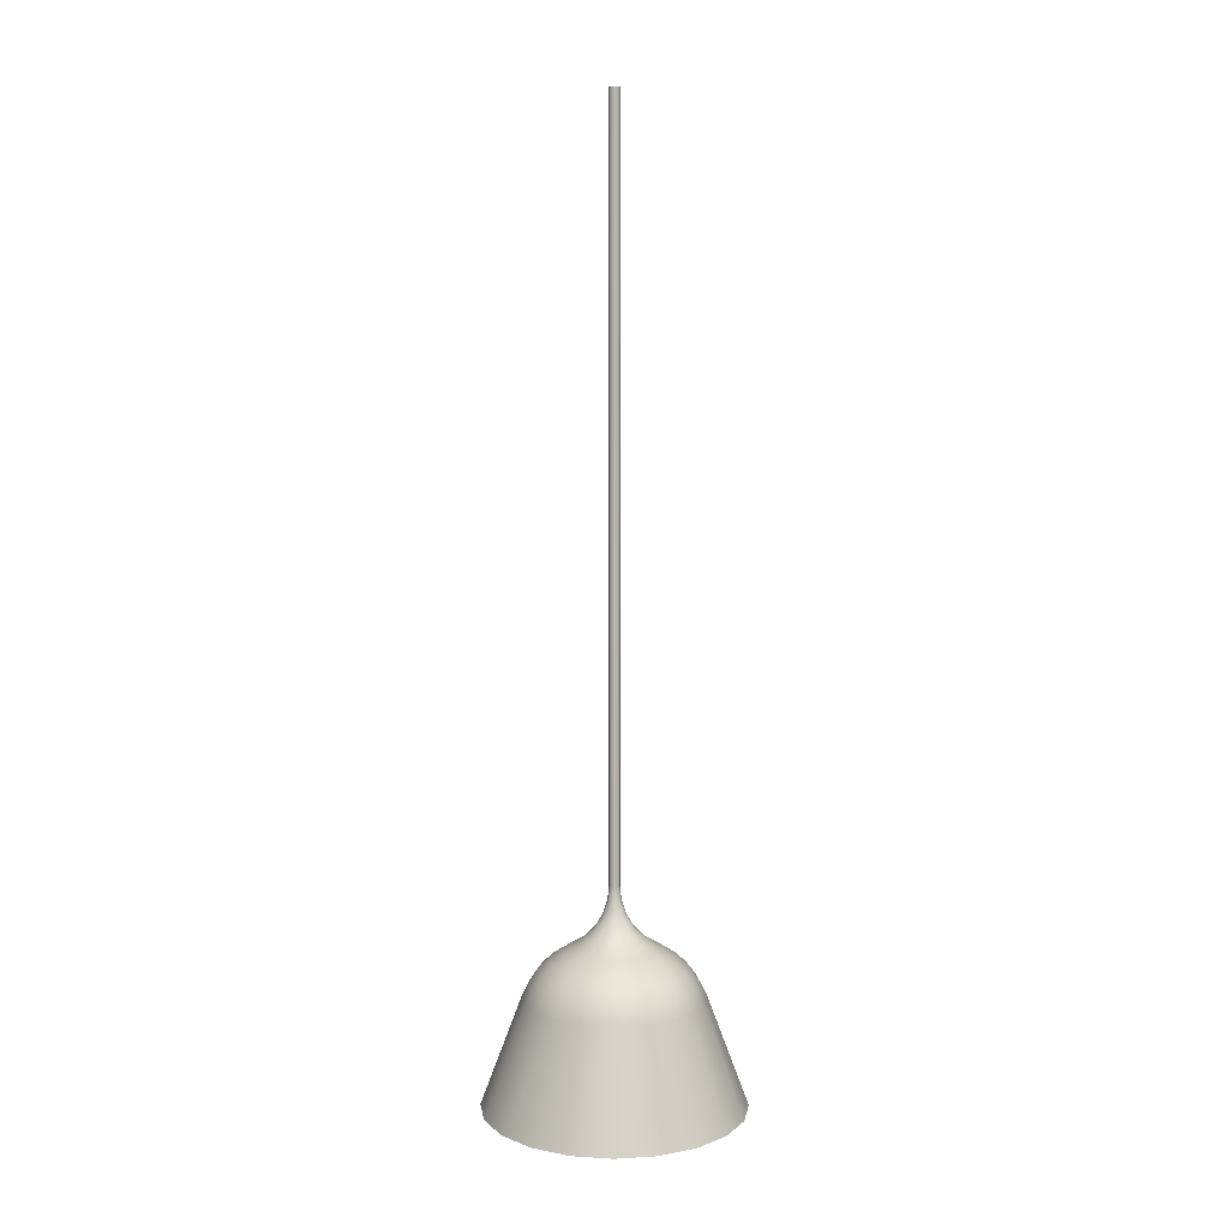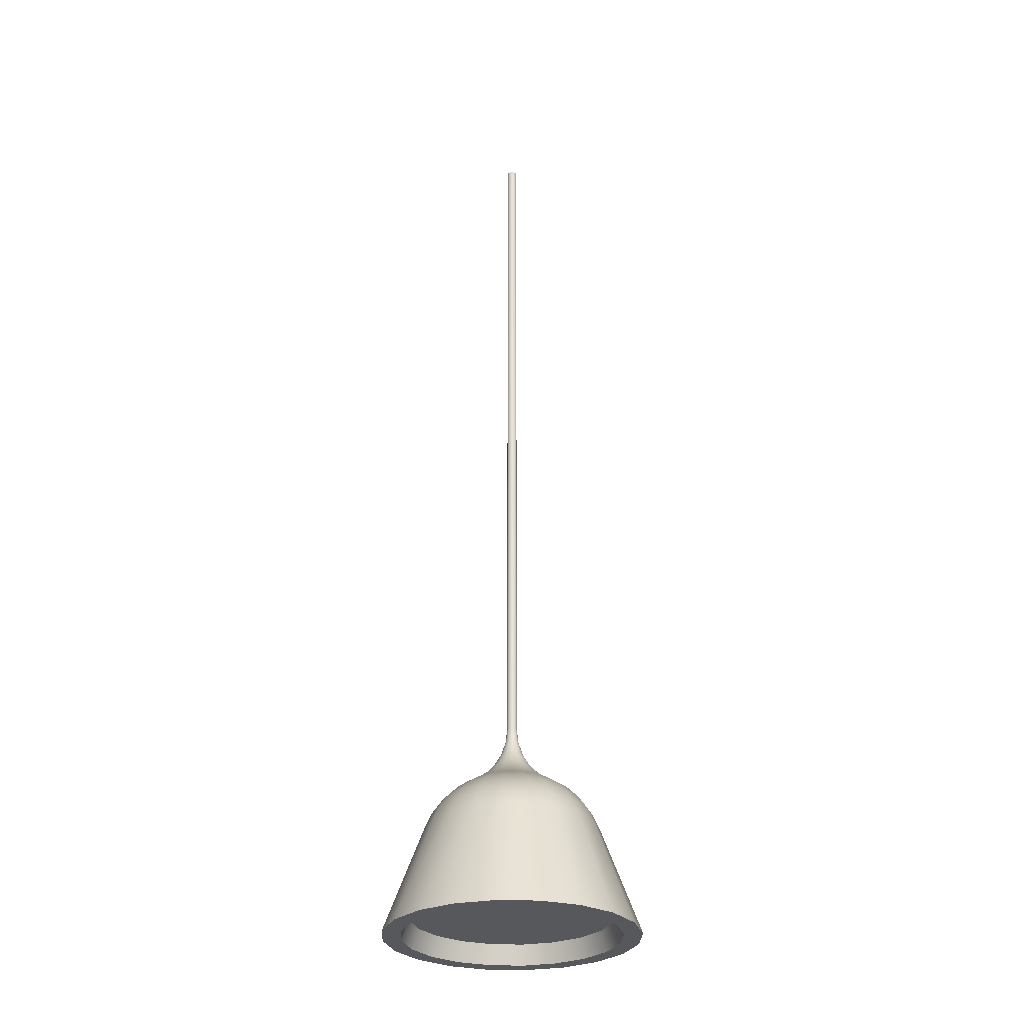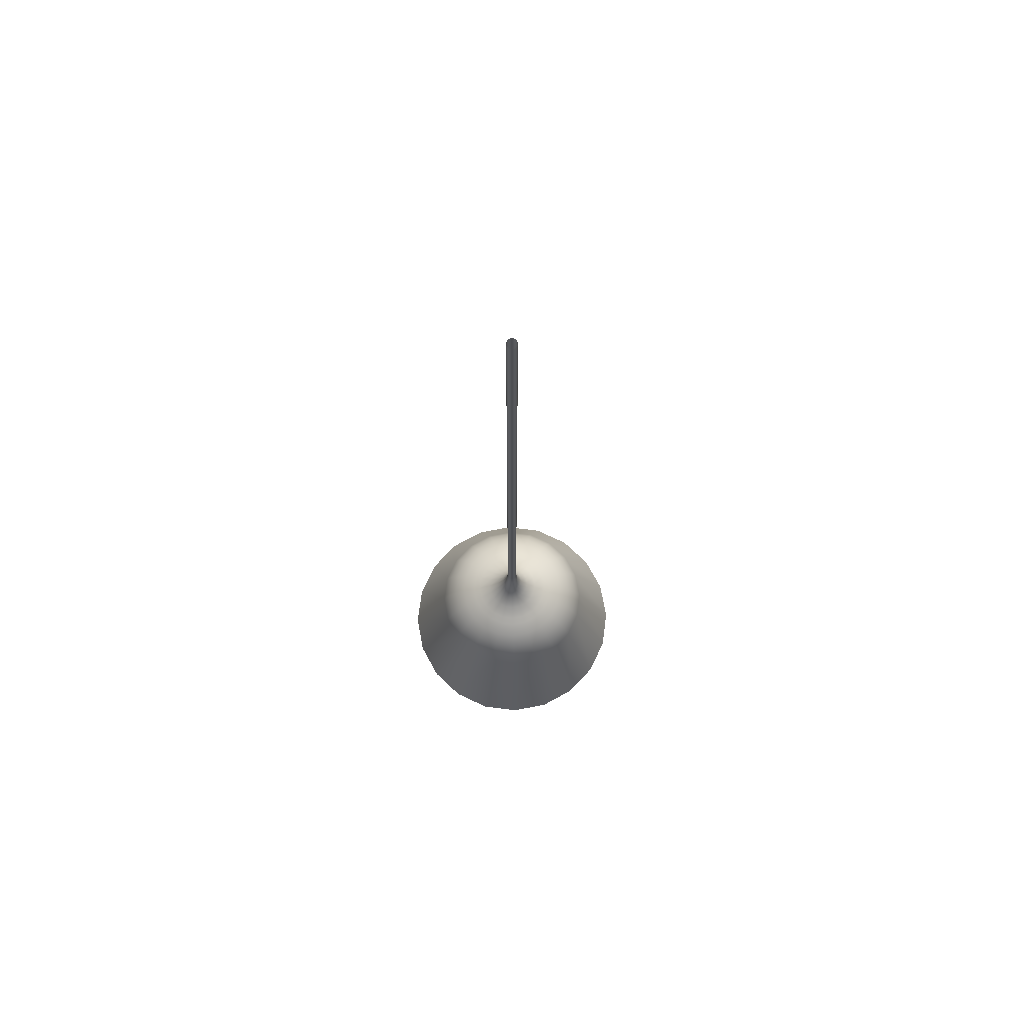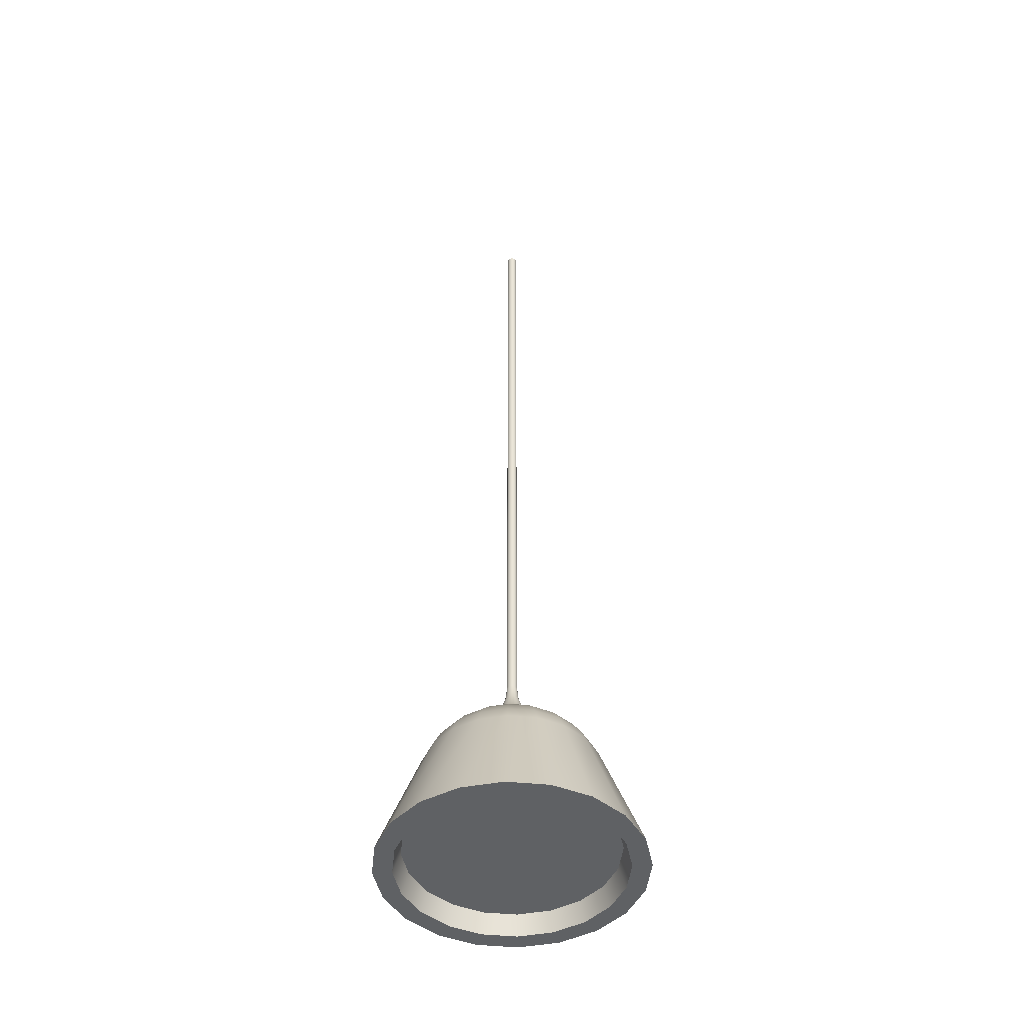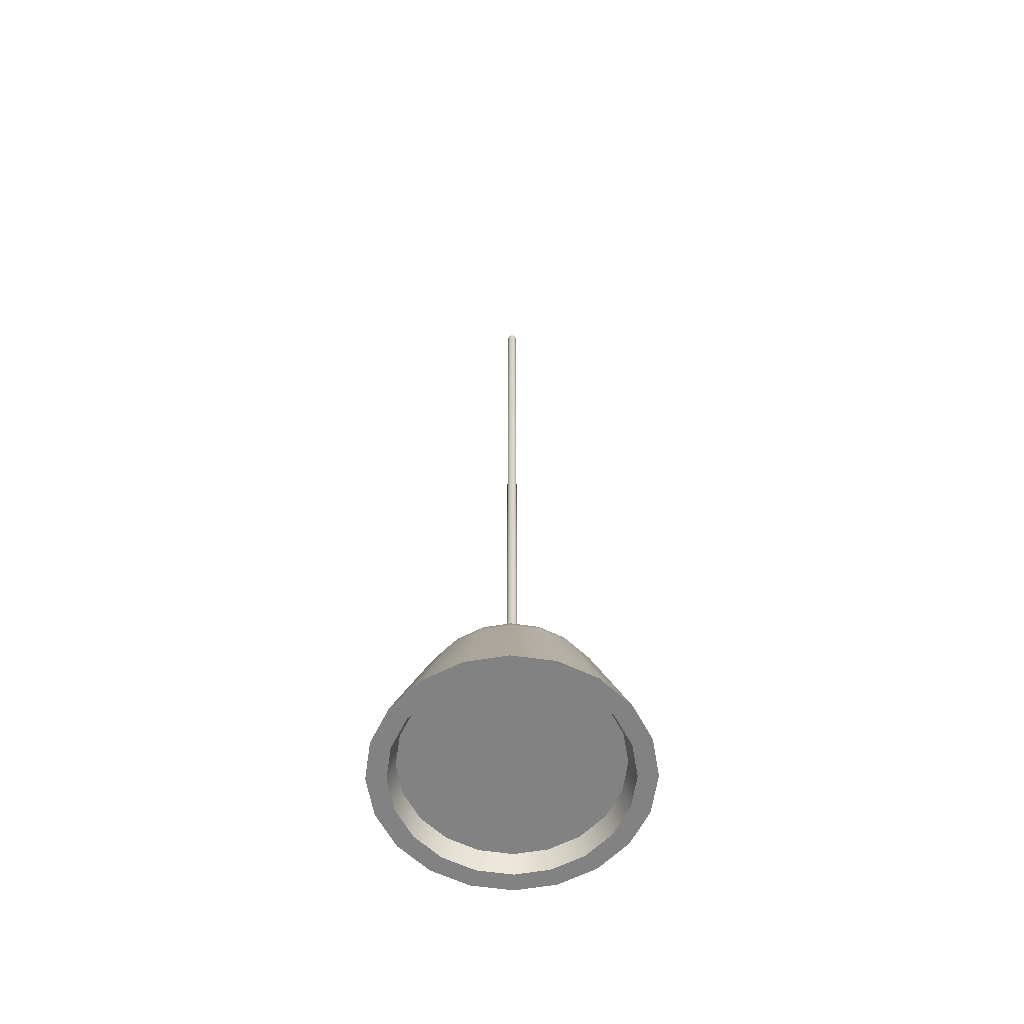
<metadata>
{"format":"obj","ext":"obj","renderer":"f3d","projection":"perspective","resolution":1024,"background":"white","views":[{"elev":8.8,"azim":-35.6,"up":"+Y"},{"elev":-28.6,"azim":-65.6,"up":"+Y"},{"elev":72.4,"azim":52.3,"up":"+Y"},{"elev":-46.6,"azim":-177.2,"up":"+Y"},{"elev":-60.7,"azim":72.8,"up":"+Y"}]}
</metadata>
<code>
g default
v 81.66 36.45 -0.02979
v 81.65 36.45 -0.05667
v 81.63 36.45 -0.07799
v 81.6 36.45 -0.09169
v 81.57 36.45 -0.09641
v 81.54 36.45 -0.09169
v 81.52 36.45 -0.07799
v 81.49 36.45 -0.05667
v 81.48 36.45 -0.02979
v 81.48 36.45 0
v 81.48 36.45 0.02979
v 81.49 36.45 0.05667
v 81.52 36.45 0.07799
v 81.54 36.45 0.09169
v 81.57 36.45 0.09641
v 81.6 36.45 0.09169
v 81.63 36.45 0.07799
v 81.65 36.45 0.05667
v 81.66 36.45 0.02979
v 81.67 36.45 0
v 83.99 18.61 -0
v 83.87 18.61 -0.7461
v 83.87 18.61 0.7461
v 83.53 18.61 1.419
v 82.99 18.61 1.953
v 82.32 18.61 2.296
v 81.57 18.61 2.414
v 80.83 18.61 2.296
v 80.15 18.61 1.953
v 79.62 18.61 1.419
v 79.28 18.61 0.7461
v 79.16 18.61 -0
v 79.28 18.61 -0.7461
v 79.62 18.61 -1.419
v 80.15 18.61 -1.953
v 80.83 18.61 -2.296
v 81.57 18.61 -2.414
v 82.32 18.61 -2.296
v 82.99 18.61 -1.953
v 83.53 18.61 -1.419
v 81.66 22.68 -0.02979
v 81.69 22.41 -0.03894
v 81.78 22.15 -0.06597
v 81.91 21.92 -0.1096
v 82.09 21.72 -0.1679
v 82.3 21.56 -0.238
v 81.65 22.68 -0.05667
v 81.67 22.41 -0.07407
v 81.75 22.15 -0.1255
v 81.86 21.92 -0.2085
v 82.01 21.72 -0.3193
v 82.2 21.56 -0.4526
v 81.63 22.68 -0.07799
v 81.65 22.41 -0.1019
v 81.7 22.15 -0.1727
v 81.78 21.92 -0.287
v 81.89 21.72 -0.4395
v 82.02 21.56 -0.623
v 81.6 22.68 -0.09169
v 81.61 22.41 -0.1198
v 81.64 22.15 -0.203
v 81.68 21.92 -0.3374
v 81.74 21.72 -0.5167
v 81.81 21.56 -0.7324
v 81.57 22.68 -0.09641
v 81.57 22.41 -0.126
v 81.57 22.15 -0.2135
v 81.57 21.92 -0.3548
v 81.57 21.72 -0.5433
v 81.57 21.56 -0.7701
v 81.54 22.68 -0.09169
v 81.53 22.41 -0.1198
v 81.51 22.15 -0.203
v 81.46 21.92 -0.3374
v 81.4 21.72 -0.5167
v 81.33 21.56 -0.7324
v 81.52 22.68 -0.07799
v 81.5 22.41 -0.1019
v 81.45 22.15 -0.1727
v 81.36 21.92 -0.287
v 81.25 21.72 -0.4395
v 81.12 21.56 -0.623
v 81.49 22.68 -0.05667
v 81.47 22.41 -0.07407
v 81.4 22.15 -0.1255
v 81.29 21.92 -0.2085
v 81.13 21.72 -0.3193
v 80.95 21.56 -0.4526
v 81.48 22.68 -0.02979
v 81.45 22.41 -0.03894
v 81.37 22.15 -0.06597
v 81.23 21.92 -0.1096
v 81.06 21.72 -0.1679
v 80.84 21.56 -0.238
v 81.48 22.68 0
v 81.45 22.41 0
v 81.36 22.15 0
v 81.22 21.92 0
v 81.03 21.72 0
v 80.8 21.56 0
v 81.48 22.68 0.02979
v 81.45 22.41 0.03894
v 81.37 22.15 0.06597
v 81.23 21.92 0.1096
v 81.06 21.72 0.1679
v 80.84 21.56 0.238
v 81.49 22.68 0.05667
v 81.47 22.41 0.07407
v 81.4 22.15 0.1255
v 81.29 21.92 0.2085
v 81.13 21.72 0.3193
v 80.95 21.56 0.4526
v 81.52 22.68 0.07799
v 81.5 22.41 0.1019
v 81.45 22.15 0.1727
v 81.36 21.92 0.287
v 81.25 21.72 0.4395
v 81.12 21.56 0.623
v 81.54 22.68 0.09169
v 81.53 22.41 0.1198
v 81.51 22.15 0.203
v 81.46 21.92 0.3374
v 81.4 21.72 0.5167
v 81.33 21.56 0.7324
v 81.57 22.68 0.09641
v 81.57 22.41 0.126
v 81.57 22.15 0.2135
v 81.57 21.92 0.3548
v 81.57 21.72 0.5433
v 81.57 21.56 0.7701
v 81.6 22.68 0.09169
v 81.61 22.41 0.1198
v 81.64 22.15 0.203
v 81.68 21.92 0.3374
v 81.74 21.72 0.5167
v 81.81 21.56 0.7324
v 81.63 22.68 0.07799
v 81.65 22.41 0.1019
v 81.7 22.15 0.1727
v 81.78 21.92 0.287
v 81.89 21.72 0.4395
v 82.02 21.56 0.623
v 81.65 22.68 0.05667
v 81.67 22.41 0.07406
v 81.75 22.15 0.1255
v 81.86 21.92 0.2085
v 82.01 21.72 0.3193
v 82.2 21.56 0.4526
v 81.66 22.68 0.02979
v 81.69 22.41 0.03894
v 81.78 22.15 0.06597
v 81.91 21.92 0.1096
v 82.09 21.72 0.1679
v 82.3 21.56 0.238
v 81.67 22.68 0
v 81.7 22.41 0
v 81.79 22.15 0
v 81.93 21.92 0
v 82.12 21.72 0
v 82.34 21.56 0
v 83.23 20.64 0
v 83.1 20.9 0
v 82.93 21.13 0
v 82.72 21.33 0
v 82.48 21.49 0
v 83.15 20.64 -0.5117
v 83.03 20.9 -0.4729
v 82.87 21.13 -0.4201
v 82.66 21.33 -0.3549
v 82.43 21.49 -0.2796
v 83.15 20.64 0.5117
v 83.03 20.9 0.4729
v 82.87 21.13 0.4201
v 82.66 21.33 0.3549
v 82.43 21.49 0.2796
v 82.91 20.64 0.9732
v 82.81 20.9 0.8995
v 82.67 21.13 0.799
v 82.5 21.33 0.6751
v 82.3 21.49 0.5319
v 82.55 20.64 1.34
v 82.47 20.9 1.238
v 82.37 21.13 1.1
v 82.25 21.33 0.9292
v 82.1 21.49 0.7321
v 82.08 20.64 1.575
v 82.05 20.9 1.455
v 81.99 21.13 1.293
v 81.93 21.33 1.092
v 81.85 21.49 0.8606
v 81.57 20.64 1.656
v 81.57 20.9 1.53
v 81.57 21.13 1.359
v 81.57 21.33 1.149
v 81.57 21.49 0.9049
v 81.06 20.64 1.575
v 81.1 20.9 1.455
v 81.15 21.13 1.293
v 81.22 21.33 1.092
v 81.29 21.49 0.8606
v 80.6 20.64 1.34
v 80.67 20.9 1.238
v 80.77 21.13 1.1
v 80.9 21.33 0.9292
v 81.04 21.49 0.7321
v 80.23 20.64 0.9732
v 80.33 20.9 0.8995
v 80.47 21.13 0.799
v 80.64 21.33 0.6751
v 80.84 21.49 0.5319
v 80 20.64 0.5117
v 80.12 20.9 0.4729
v 80.28 21.13 0.4201
v 80.48 21.33 0.3549
v 80.71 21.49 0.2796
v 79.92 20.64 0
v 80.04 20.9 0
v 80.21 21.13 0
v 80.42 21.33 0
v 80.67 21.49 0
v 80 20.64 -0.5117
v 80.12 20.9 -0.4729
v 80.28 21.13 -0.4201
v 80.48 21.33 -0.3549
v 80.71 21.49 -0.2796
v 80.23 20.64 -0.9732
v 80.33 20.9 -0.8995
v 80.47 21.13 -0.799
v 80.64 21.33 -0.6751
v 80.84 21.49 -0.5319
v 80.6 20.64 -1.34
v 80.67 20.9 -1.238
v 80.77 21.13 -1.1
v 80.9 21.33 -0.9292
v 81.04 21.49 -0.7321
v 81.06 20.64 -1.575
v 81.1 20.9 -1.455
v 81.15 21.13 -1.293
v 81.22 21.33 -1.092
v 81.29 21.49 -0.8606
v 81.57 20.64 -1.656
v 81.57 20.9 -1.53
v 81.57 21.13 -1.359
v 81.57 21.33 -1.149
v 81.57 21.49 -0.9049
v 82.08 20.64 -1.575
v 82.05 20.9 -1.455
v 81.99 21.13 -1.293
v 81.93 21.33 -1.092
v 81.85 21.49 -0.8606
v 82.55 20.64 -1.34
v 82.47 20.9 -1.238
v 82.37 21.13 -1.1
v 82.25 21.33 -0.9292
v 82.1 21.49 -0.7321
v 82.91 20.64 -0.9732
v 82.81 20.9 -0.8995
v 82.67 21.13 -0.799
v 82.5 21.33 -0.6751
v 82.3 21.49 -0.5319
v 83.64 18.61 -0
v 83.54 18.61 -0.638
v 83.54 18.61 0.638
v 83.24 18.61 1.214
v 82.79 18.61 1.67
v 82.21 18.61 1.964
v 81.57 18.61 2.065
v 80.93 18.61 1.964
v 80.36 18.61 1.67
v 79.9 18.61 1.214
v 79.61 18.61 0.638
v 79.51 18.61 -0
v 79.61 18.61 -0.638
v 79.9 18.61 -1.214
v 80.36 18.61 -1.67
v 80.93 18.61 -1.964
v 81.57 18.61 -2.065
v 82.21 18.61 -1.964
v 82.79 18.61 -1.67
v 83.24 18.61 -1.214
v 83.51 18.98 -0
v 83.41 18.98 -0.5976
v 83.41 18.98 0.5976
v 83.14 18.98 1.137
v 82.71 18.98 1.565
v 82.17 18.98 1.839
v 81.57 18.98 1.934
v 80.97 18.98 1.839
v 80.44 18.98 1.565
v 80.01 18.98 1.137
v 79.73 18.98 0.5976
v 79.64 18.98 -0
v 79.73 18.98 -0.5976
v 80.01 18.98 -1.137
v 80.44 18.98 -1.565
v 80.97 18.98 -1.839
v 81.57 18.98 -1.934
v 82.17 18.98 -1.839
v 82.71 18.98 -1.565
v 83.14 18.98 -1.137
g pCylinder3
f 282 281 283 284 285 286 287 288 289 290 291 292 293 294 295 296 297 298 299 300
f 41 47 2 1
f 47 53 3 2
f 53 59 4 3
f 59 65 5 4
f 65 71 6 5
f 71 77 7 6
f 77 83 8 7
f 83 89 9 8
f 89 95 10 9
f 95 101 11 10
f 101 107 12 11
f 107 113 13 12
f 113 119 14 13
f 119 125 15 14
f 125 131 16 15
f 131 137 17 16
f 137 143 18 17
f 143 149 19 18
f 149 155 20 19
f 155 41 1 20
f 45 46 52 51
f 44 45 51 50
f 43 44 50 49
f 41 42 48 47
f 42 43 49 48
f 51 52 58 57
f 50 51 57 56
f 49 50 56 55
f 47 48 54 53
f 48 49 55 54
f 57 58 64 63
f 56 57 63 62
f 55 56 62 61
f 53 54 60 59
f 54 55 61 60
f 63 64 70 69
f 62 63 69 68
f 61 62 68 67
f 59 60 66 65
f 60 61 67 66
f 69 70 76 75
f 68 69 75 74
f 67 68 74 73
f 65 66 72 71
f 66 67 73 72
f 75 76 82 81
f 74 75 81 80
f 73 74 80 79
f 71 72 78 77
f 72 73 79 78
f 81 82 88 87
f 80 81 87 86
f 79 80 86 85
f 77 78 84 83
f 78 79 85 84
f 87 88 94 93
f 86 87 93 92
f 85 86 92 91
f 83 84 90 89
f 84 85 91 90
f 93 94 100 99
f 92 93 99 98
f 91 92 98 97
f 89 90 96 95
f 90 91 97 96
f 99 100 106 105
f 98 99 105 104
f 97 98 104 103
f 95 96 102 101
f 96 97 103 102
f 105 106 112 111
f 104 105 111 110
f 103 104 110 109
f 101 102 108 107
f 102 103 109 108
f 111 112 118 117
f 110 111 117 116
f 109 110 116 115
f 107 108 114 113
f 108 109 115 114
f 117 118 124 123
f 116 117 123 122
f 115 116 122 121
f 113 114 120 119
f 114 115 121 120
f 123 124 130 129
f 122 123 129 128
f 121 122 128 127
f 119 120 126 125
f 120 121 127 126
f 129 130 136 135
f 128 129 135 134
f 127 128 134 133
f 125 126 132 131
f 126 127 133 132
f 135 136 142 141
f 134 135 141 140
f 133 134 140 139
f 131 132 138 137
f 132 133 139 138
f 141 142 148 147
f 140 141 147 146
f 139 140 146 145
f 137 138 144 143
f 138 139 145 144
f 147 148 154 153
f 146 147 153 152
f 145 146 152 151
f 143 144 150 149
f 144 145 151 150
f 153 154 160 159
f 152 153 159 158
f 151 152 158 157
f 149 150 156 155
f 150 151 157 156
f 46 45 159 160
f 45 44 158 159
f 44 43 157 158
f 43 42 156 157
f 42 41 155 156
f 166 161 21 22
f 161 171 23 21
f 171 176 24 23
f 176 181 25 24
f 181 186 26 25
f 186 191 27 26
f 191 196 28 27
f 196 201 29 28
f 201 206 30 29
f 206 211 31 30
f 211 216 32 31
f 216 221 33 32
f 221 226 34 33
f 226 231 35 34
f 231 236 36 35
f 236 241 37 36
f 241 246 38 37
f 246 251 39 38
f 251 256 40 39
f 256 166 22 40
f 46 160 165 170
f 160 154 175 165
f 154 148 180 175
f 148 142 185 180
f 142 136 190 185
f 136 130 195 190
f 130 124 200 195
f 124 118 205 200
f 118 112 210 205
f 112 106 215 210
f 106 100 220 215
f 100 94 225 220
f 94 88 230 225
f 88 82 235 230
f 82 76 240 235
f 76 70 245 240
f 70 64 250 245
f 64 58 255 250
f 58 52 260 255
f 52 46 170 260
f 164 165 175 174
f 163 164 174 173
f 161 162 172 171
f 162 163 173 172
f 165 164 169 170
f 164 163 168 169
f 163 162 167 168
f 162 161 166 167
f 174 175 180 179
f 173 174 179 178
f 171 172 177 176
f 172 173 178 177
f 179 180 185 184
f 178 179 184 183
f 176 177 182 181
f 177 178 183 182
f 184 185 190 189
f 183 184 189 188
f 181 182 187 186
f 182 183 188 187
f 189 190 195 194
f 188 189 194 193
f 186 187 192 191
f 187 188 193 192
f 194 195 200 199
f 193 194 199 198
f 191 192 197 196
f 192 193 198 197
f 199 200 205 204
f 198 199 204 203
f 196 197 202 201
f 197 198 203 202
f 204 205 210 209
f 203 204 209 208
f 201 202 207 206
f 202 203 208 207
f 209 210 215 214
f 208 209 214 213
f 206 207 212 211
f 207 208 213 212
f 214 215 220 219
f 213 214 219 218
f 211 212 217 216
f 212 213 218 217
f 219 220 225 224
f 218 219 224 223
f 216 217 222 221
f 217 218 223 222
f 224 225 230 229
f 223 224 229 228
f 221 222 227 226
f 222 223 228 227
f 229 230 235 234
f 228 229 234 233
f 226 227 232 231
f 227 228 233 232
f 234 235 240 239
f 233 234 239 238
f 231 232 237 236
f 232 233 238 237
f 239 240 245 244
f 238 239 244 243
f 236 237 242 241
f 237 238 243 242
f 244 245 250 249
f 243 244 249 248
f 241 242 247 246
f 242 243 248 247
f 249 250 255 254
f 248 249 254 253
f 246 247 252 251
f 247 248 253 252
f 254 255 260 259
f 253 254 259 258
f 251 252 257 256
f 252 253 258 257
f 170 169 259 260
f 169 168 258 259
f 168 167 257 258
f 167 166 256 257
f 22 21 261 262
f 21 23 263 261
f 23 24 264 263
f 24 25 265 264
f 25 26 266 265
f 26 27 267 266
f 27 28 268 267
f 28 29 269 268
f 29 30 270 269
f 30 31 271 270
f 31 32 272 271
f 32 33 273 272
f 33 34 274 273
f 34 35 275 274
f 35 36 276 275
f 36 37 277 276
f 37 38 278 277
f 38 39 279 278
f 39 40 280 279
f 40 22 262 280
f 262 261 281 282
f 261 263 283 281
f 263 264 284 283
f 264 265 285 284
f 265 266 286 285
f 266 267 287 286
f 267 268 288 287
f 268 269 289 288
f 269 270 290 289
f 270 271 291 290
f 271 272 292 291
f 272 273 293 292
f 273 274 294 293
f 274 275 295 294
f 275 276 296 295
f 276 277 297 296
f 277 278 298 297
f 278 279 299 298
f 279 280 300 299
f 280 262 282 300

</code>
